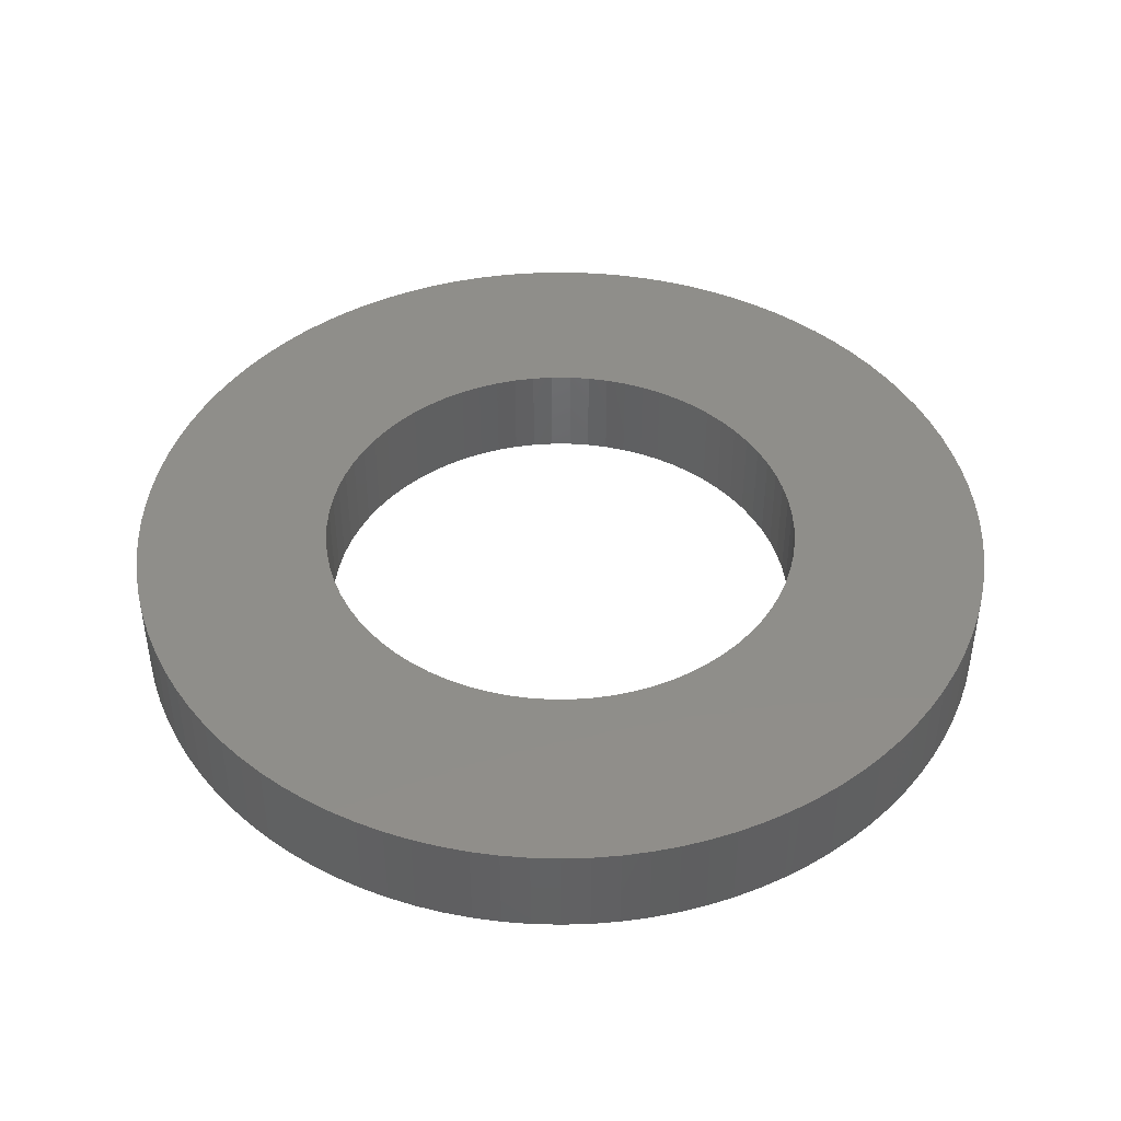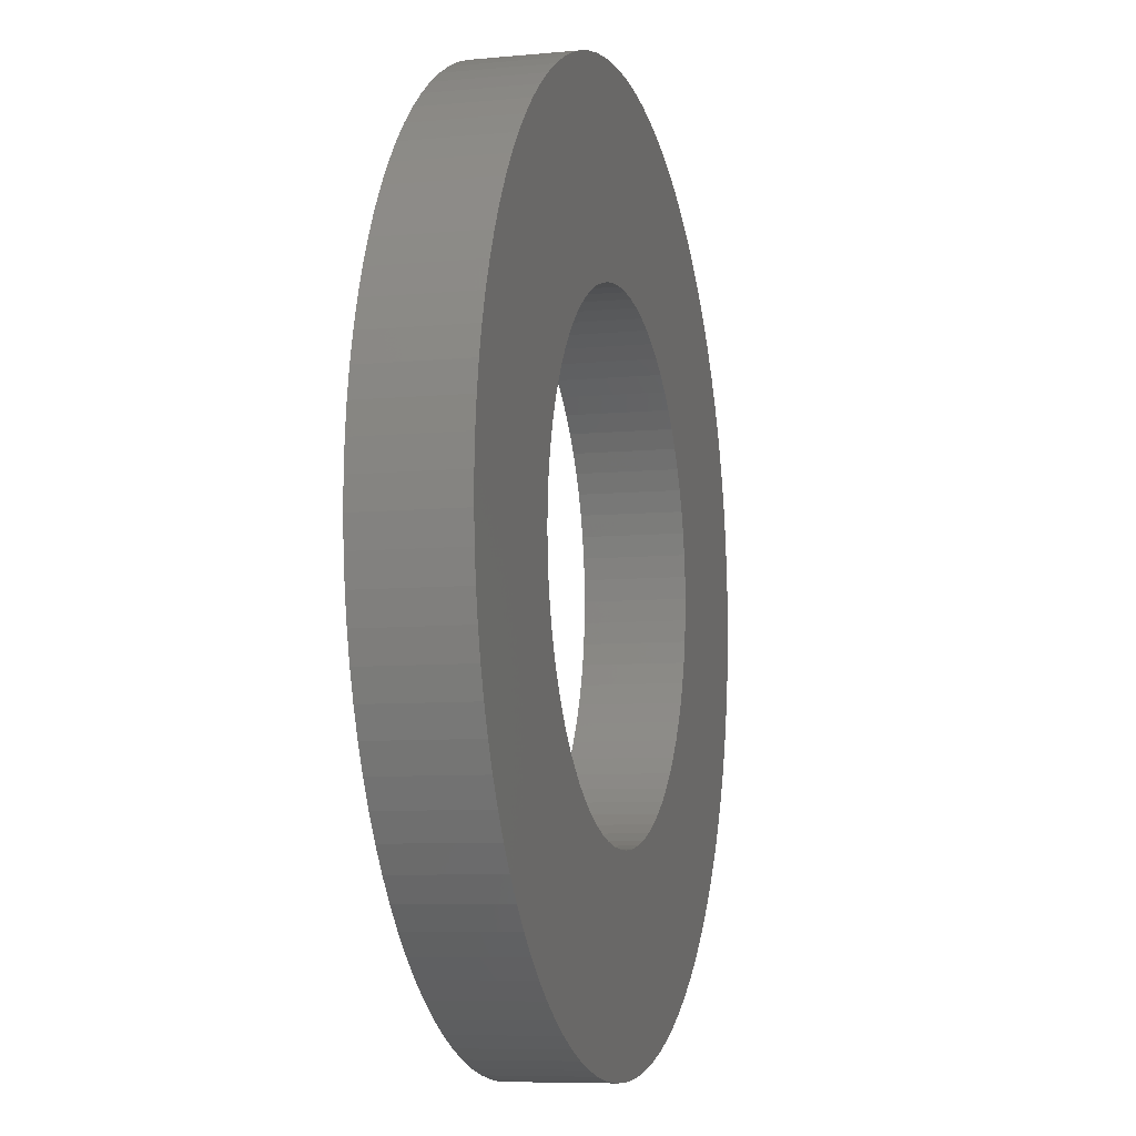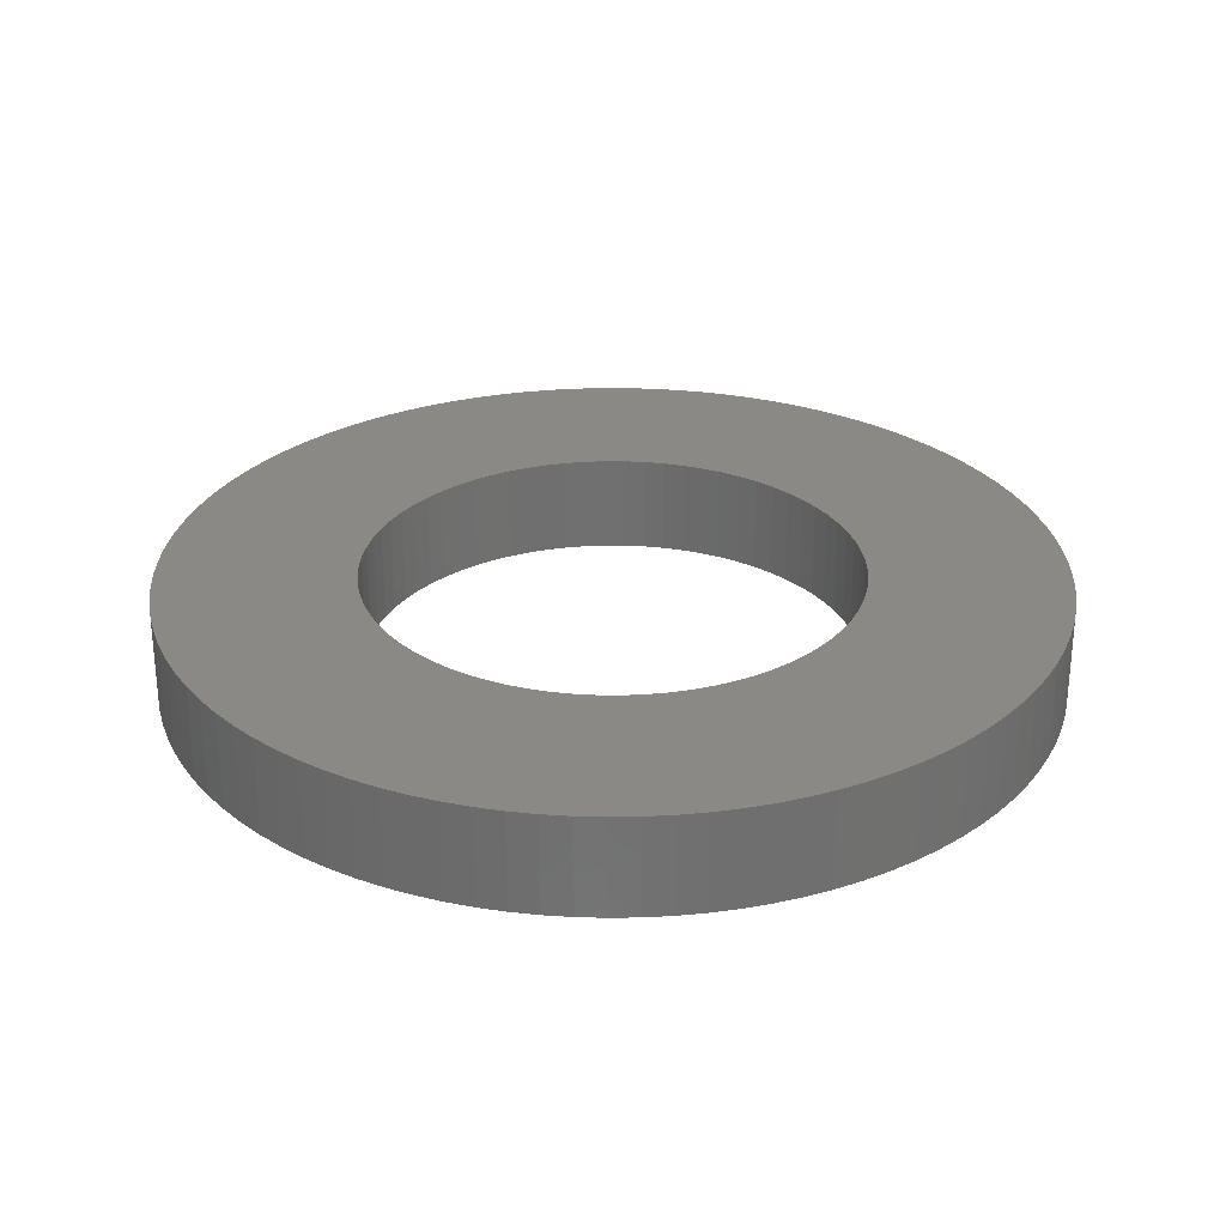
<metadata>
{"format":"stl","ext":"stl","renderer":"f3d","projection":"perspective","resolution":1024,"background":"white","views":[{"elev":44.1,"azim":24.5,"up":"+Z"},{"elev":-7.5,"azim":-74.9,"up":"+Y"},{"elev":28.2,"azim":39.6,"up":"+Z"}]}
</metadata>
<code>
# stl→obj: 346 verts, 692 faces
v 0.978 0.06216 0
v 0.98 0 0.22
v 0.98 0 0
v 0.978 0.06216 0.22
v 0.9721 0.1241 0
v 0.9721 0.1241 0.22
v 0.9623 0.1855 0
v 0.9623 0.1855 0.22
v 0.9486 0.2461 0
v 0.9486 0.2461 0.22
v 0.9311 0.3058 0
v 0.9311 0.3058 0.22
v 0.9098 0.3642 0
v 0.9098 0.3642 0.22
v 0.8849 0.4212 0
v 0.8849 0.4212 0.22
v 0.8564 0.4765 0.22
v 0.8564 0.4765 0
v 0.8244 0.5298 0
v 0.8244 0.5298 0.22
v 0.7892 0.581 0
v 0.7892 0.581 0.22
v 0.7507 0.6299 0
v 0.7507 0.6299 0.22
v 0.7093 0.6763 0
v 0.7093 0.6763 0.22
v 0.6649 0.7199 0
v 0.6649 0.7199 0.22
v 0.6179 0.7606 0
v 0.6179 0.7606 0.22
v 0.5685 0.7983 0.22
v 0.5685 0.7983 0
v 0.5167 0.8327 0
v 0.5167 0.8327 0.22
v 0.4628 0.8638 0
v 0.4628 0.8638 0.22
v 0.4071 0.8914 0
v 0.4071 0.8914 0.22
v 0.3497 0.9155 0
v 0.3497 0.9155 0.22
v 0.291 0.9358 0
v 0.291 0.9358 0.22
v 0.231 0.9524 0
v 0.231 0.9524 0.22
v 0.1702 0.9651 0
v 0.1702 0.9651 0.22
v 0.1086 0.974 0
v 0.1086 0.974 0.22
v 0.04663 0.9789 0.22
v 0.04663 0.9789 0
v -0.01555 0.9799 0
v -0.01555 0.9799 0.22
v -0.07766 0.9769 0
v -0.07766 0.9769 0.22
v -0.1395 0.97 0
v -0.1395 0.97 0.22
v -0.2007 0.9592 0
v -0.2007 0.9592 0.22
v -0.2611 0.9446 0
v -0.2611 0.9446 0.22
v -0.3205 0.9261 0
v -0.3205 0.9261 0.22
v -0.3786 0.9039 0
v -0.3786 0.9039 0.22
v -0.4352 0.8781 0
v -0.4352 0.8781 0.22
v -0.49 0.8487 0
v -0.49 0.8487 0.22
v -0.5428 0.8159 0.22
v -0.5428 0.8159 0
v -0.5935 0.7798 0
v -0.5935 0.7798 0.22
v -0.6418 0.7406 0.22
v -0.6418 0.7406 0
v -0.6874 0.6984 0
v -0.6874 0.6984 0.22
v -0.7304 0.6534 0.22
v -0.7304 0.6534 0
v -0.7703 0.6058 0
v -0.7703 0.6058 0.22
v -0.8072 0.5557 0.22
v -0.8072 0.5557 0
v -0.8408 0.5034 0
v -0.8408 0.5034 0.22
v -0.8711 0.4491 0
v -0.8711 0.4491 0.22
v -0.8978 0.3929 0.22
v -0.8978 0.3929 0
v -0.9209 0.3352 0
v -0.9209 0.3352 0.22
v -0.9403 0.2761 0.22
v -0.9403 0.2761 0
v -0.9559 0.2159 0
v -0.9559 0.2159 0.22
v -0.9677 0.1548 0
v -0.9677 0.1548 0.22
v -0.9756 0.09315 0
v -0.9756 0.09315 0.22
v -0.9795 0.03109 0.22
v -0.9795 0.03109 0
v -0.9795 -0.03109 0
v -0.9795 -0.03109 0.22
v -0.9756 -0.09315 0.22
v -0.9756 -0.09315 0
v -0.9677 -0.1548 0
v -0.9677 -0.1548 0.22
v -0.9559 -0.2159 0
v -0.9559 -0.2159 0.22
v -0.9403 -0.2761 0
v -0.9403 -0.2761 0.22
v -0.9209 -0.3352 0.22
v -0.9209 -0.3352 0
v -0.8978 -0.3929 0
v -0.8978 -0.3929 0.22
v -0.8711 -0.4491 0.22
v -0.8711 -0.4491 0
v -0.8408 -0.5034 0
v -0.8408 -0.5034 0.22
v -0.8072 -0.5557 0
v -0.8072 -0.5557 0.22
v -0.7703 -0.6058 0.22
v -0.7703 -0.6058 0
v -0.7304 -0.6534 0
v -0.7304 -0.6534 0.22
v -0.6874 -0.6984 0
v -0.6874 -0.6984 0.22
v -0.6418 -0.7406 0.22
v -0.6418 -0.7406 0
v -0.5935 -0.7798 0.22
v -0.5935 -0.7798 0
v -0.5428 -0.8159 0.22
v -0.5428 -0.8159 0
v -0.49 -0.8487 0
v -0.49 -0.8487 0.22
v -0.4352 -0.8781 0
v -0.4352 -0.8781 0.22
v -0.3786 -0.9039 0
v -0.3786 -0.9039 0.22
v -0.3205 -0.9261 0
v -0.3205 -0.9261 0.22
v -0.2611 -0.9446 0
v -0.2611 -0.9446 0.22
v -0.2007 -0.9592 0
v -0.2007 -0.9592 0.22
v -0.1395 -0.97 0
v -0.1395 -0.97 0.22
v -0.07766 -0.9769 0
v -0.07766 -0.9769 0.22
v -0.01555 -0.9799 0.22
v -0.01555 -0.9799 0
v 0.04663 -0.9789 0.22
v 0.04663 -0.9789 0
v 0.1086 -0.974 0
v 0.1086 -0.974 0.22
v 0.1702 -0.9651 0.22
v 0.1702 -0.9651 0
v 0.231 -0.9524 0
v 0.231 -0.9524 0.22
v 0.291 -0.9358 0
v 0.291 -0.9358 0.22
v 0.3497 -0.9155 0.22
v 0.3497 -0.9155 0
v 0.4071 -0.8914 0
v 0.4071 -0.8914 0.22
v 0.4628 -0.8638 0
v 0.4628 -0.8638 0.22
v 0.5167 -0.8327 0.22
v 0.5167 -0.8327 0
v 0.5685 -0.7983 0
v 0.5685 -0.7983 0.22
v 0.6179 -0.7606 0
v 0.6179 -0.7606 0.22
v 0.6649 -0.7199 0.22
v 0.6649 -0.7199 0
v 0.7093 -0.6763 0
v 0.7093 -0.6763 0.22
v 0.7507 -0.6299 0
v 0.7507 -0.6299 0.22
v 0.7892 -0.581 0
v 0.7892 -0.581 0.22
v 0.8244 -0.5298 0.22
v 0.8244 -0.5298 0
v 0.8564 -0.4765 0
v 0.8564 -0.4765 0.22
v 0.8849 -0.4212 0.22
v 0.8849 -0.4212 0
v 0.9098 -0.3642 0.22
v 0.9098 -0.3642 0
v 0.9311 -0.3058 0
v 0.9311 -0.3058 0.22
v 0.9486 -0.2461 0
v 0.9486 -0.2461 0.22
v 0.9623 -0.1855 0.22
v 0.9623 -0.1855 0
v 0.9721 -0.1241 0
v 0.9721 -0.1241 0.22
v 0.978 -0.06216 0
v 0.978 -0.06216 0.22
v 0.543 0.04622 0
v 0.545 0 0
v 0.545 0 0.22
v 0.543 0.04622 0.22
v 0.5372 0.09211 0
v 0.5372 0.09211 0.22
v 0.5274 0.1373 0
v 0.5274 0.1373 0.22
v 0.5139 0.1816 0
v 0.5139 0.1816 0.22
v 0.4966 0.2245 0
v 0.4966 0.2245 0.22
v 0.4758 0.2658 0
v 0.4758 0.2658 0.22
v 0.4515 0.3052 0
v 0.4515 0.3052 0.22
v 0.424 0.3424 0
v 0.424 0.3424 0.22
v 0.3935 0.3771 0
v 0.3935 0.3771 0.22
v 0.3601 0.4091 0
v 0.3601 0.4091 0.22
v 0.3241 0.4382 0
v 0.3241 0.4382 0.22
v 0.2857 0.4641 0
v 0.2857 0.4641 0.22
v 0.2454 0.4866 0
v 0.2454 0.4866 0.22
v 0.2032 0.5057 0
v 0.2032 0.5057 0.22
v 0.1596 0.5211 0
v 0.1596 0.5211 0.22
v 0.1148 0.5328 0
v 0.1148 0.5328 0.22
v 0.06922 0.5406 0.22
v 0.06922 0.5406 0
v 0.02313 0.5445 0
v 0.02313 0.5445 0.22
v -0.02313 0.5445 0
v -0.02313 0.5445 0.22
v -0.06922 0.5406 0.22
v -0.06922 0.5406 0
v -0.1148 0.5328 0
v -0.1148 0.5328 0.22
v -0.1596 0.5211 0.22
v -0.1596 0.5211 0
v -0.2032 0.5057 0
v -0.2032 0.5057 0.22
v -0.2454 0.4866 0
v -0.2454 0.4866 0.22
v -0.2857 0.4641 0
v -0.2857 0.4641 0.22
v -0.3241 0.4382 0
v -0.3241 0.4382 0.22
v -0.3601 0.4091 0
v -0.3601 0.4091 0.22
v -0.3935 0.3771 0
v -0.3935 0.3771 0.22
v -0.424 0.3424 0
v -0.424 0.3424 0.22
v -0.4515 0.3052 0
v -0.4515 0.3052 0.22
v -0.4758 0.2658 0
v -0.4758 0.2658 0.22
v -0.4966 0.2245 0
v -0.4966 0.2245 0.22
v -0.5139 0.1816 0
v -0.5139 0.1816 0.22
v -0.5274 0.1373 0
v -0.5274 0.1373 0.22
v -0.5372 0.09211 0.22
v -0.5372 0.09211 0
v -0.543 0.04622 0
v -0.543 0.04622 0.22
v -0.545 -1.143e-15 0
v -0.545 -1.143e-15 0.22
v -0.543 -0.04622 0
v -0.543 -0.04622 0.22
v -0.5372 -0.09211 0
v -0.5372 -0.09211 0.22
v -0.5274 -0.1373 0
v -0.5274 -0.1373 0.22
v -0.5139 -0.1816 0
v -0.5139 -0.1816 0.22
v -0.4966 -0.2245 0
v -0.4966 -0.2245 0.22
v -0.4758 -0.2658 0
v -0.4758 -0.2658 0.22
v -0.4515 -0.3052 0.22
v -0.4515 -0.3052 0
v -0.424 -0.3424 0
v -0.424 -0.3424 0.22
v -0.3935 -0.3771 0
v -0.3935 -0.3771 0.22
v -0.3601 -0.4091 0.22
v -0.3601 -0.4091 0
v -0.3241 -0.4382 0
v -0.3241 -0.4382 0.22
v -0.2857 -0.4641 0
v -0.2857 -0.4641 0.22
v -0.2454 -0.4866 0
v -0.2454 -0.4866 0.22
v -0.2032 -0.5057 0
v -0.2032 -0.5057 0.22
v -0.1596 -0.5211 0.22
v -0.1596 -0.5211 0
v -0.1148 -0.5328 0
v -0.1148 -0.5328 0.22
v -0.06922 -0.5406 0
v -0.06922 -0.5406 0.22
v -0.02313 -0.5445 0.22
v -0.02313 -0.5445 0
v 0.02313 -0.5445 0
v 0.02313 -0.5445 0.22
v 0.06922 -0.5406 0.22
v 0.06922 -0.5406 0
v 0.1148 -0.5328 0
v 0.1148 -0.5328 0.22
v 0.1596 -0.5211 0
v 0.1596 -0.5211 0.22
v 0.2032 -0.5057 0.22
v 0.2032 -0.5057 0
v 0.2454 -0.4866 0
v 0.2454 -0.4866 0.22
v 0.2857 -0.4641 0
v 0.2857 -0.4641 0.22
v 0.3241 -0.4382 0.22
v 0.3241 -0.4382 0
v 0.3601 -0.4091 0
v 0.3601 -0.4091 0.22
v 0.3935 -0.3771 0.22
v 0.3935 -0.3771 0
v 0.424 -0.3424 0
v 0.424 -0.3424 0.22
v 0.4515 -0.3052 0
v 0.4515 -0.3052 0.22
v 0.4758 -0.2658 0
v 0.4758 -0.2658 0.22
v 0.4966 -0.2245 0
v 0.4966 -0.2245 0.22
v 0.5139 -0.1816 0
v 0.5139 -0.1816 0.22
v 0.5274 -0.1373 0.22
v 0.5274 -0.1373 0
v 0.5372 -0.09211 0
v 0.5372 -0.09211 0.22
v 0.543 -0.04622 0.22
v 0.543 -0.04622 0
f 1 2 3
f 1 4 2
f 5 6 4
f 5 4 1
f 7 8 6
f 7 6 5
f 9 10 8
f 9 8 7
f 11 12 10
f 11 10 9
f 13 14 12
f 13 12 11
f 15 16 14
f 15 17 16
f 15 14 13
f 18 17 15
f 19 20 17
f 19 17 18
f 21 22 20
f 21 20 19
f 23 24 22
f 23 22 21
f 25 26 24
f 25 24 23
f 27 28 26
f 27 26 25
f 29 30 28
f 29 31 30
f 29 28 27
f 32 31 29
f 33 34 31
f 33 31 32
f 35 36 34
f 35 34 33
f 37 38 36
f 37 36 35
f 39 40 38
f 39 38 37
f 41 42 40
f 41 40 39
f 43 44 42
f 43 42 41
f 45 46 44
f 45 44 43
f 47 48 46
f 47 49 48
f 47 46 45
f 50 49 47
f 51 49 50
f 51 52 49
f 53 52 51
f 53 54 52
f 55 54 53
f 55 56 54
f 57 56 55
f 57 58 56
f 59 58 57
f 59 60 58
f 61 60 59
f 61 62 60
f 63 62 61
f 63 64 62
f 65 64 63
f 65 66 64
f 67 68 66
f 67 66 65
f 67 69 68
f 70 69 67
f 71 72 69
f 71 73 72
f 71 69 70
f 74 73 71
f 75 76 73
f 75 77 76
f 75 73 74
f 78 77 75
f 79 80 77
f 79 81 80
f 79 77 78
f 82 81 79
f 83 84 81
f 83 81 82
f 85 86 84
f 85 87 86
f 85 84 83
f 88 87 85
f 89 90 87
f 89 91 90
f 89 87 88
f 92 91 89
f 93 94 91
f 93 91 92
f 95 96 94
f 95 94 93
f 97 98 96
f 97 99 98
f 97 96 95
f 100 99 97
f 101 99 100
f 101 102 99
f 101 103 102
f 104 103 101
f 105 103 104
f 105 106 103
f 107 106 105
f 107 108 106
f 109 108 107
f 109 110 108
f 109 111 110
f 112 111 109
f 113 111 112
f 113 114 111
f 113 115 114
f 116 115 113
f 117 115 116
f 117 118 115
f 119 118 117
f 119 120 118
f 119 121 120
f 122 121 119
f 123 121 122
f 123 124 121
f 125 124 123
f 125 126 124
f 125 127 126
f 128 127 125
f 128 129 127
f 130 129 128
f 130 131 129
f 132 131 130
f 133 131 132
f 133 134 131
f 135 136 134
f 135 134 133
f 137 138 136
f 137 136 135
f 139 140 138
f 139 138 137
f 141 142 140
f 141 140 139
f 143 144 142
f 143 142 141
f 145 146 144
f 145 144 143
f 147 148 146
f 147 149 148
f 147 146 145
f 150 151 149
f 150 149 147
f 152 151 150
f 153 151 152
f 153 154 151
f 153 155 154
f 156 155 153
f 157 155 156
f 157 158 155
f 159 158 157
f 159 160 158
f 159 161 160
f 162 161 159
f 163 161 162
f 163 164 161
f 165 164 163
f 165 166 164
f 165 167 166
f 168 167 165
f 169 167 168
f 169 170 167
f 171 170 169
f 171 172 170
f 171 173 172
f 174 173 171
f 175 173 174
f 175 176 173
f 177 176 175
f 177 178 176
f 179 178 177
f 179 180 178
f 179 181 180
f 182 181 179
f 183 181 182
f 183 184 181
f 183 185 184
f 186 185 183
f 186 187 185
f 188 187 186
f 189 187 188
f 189 190 187
f 191 190 189
f 191 192 190
f 191 193 192
f 194 193 191
f 195 193 194
f 195 196 193
f 197 196 195
f 197 198 196
f 197 2 198
f 3 2 197
f 199 200 201
f 199 201 202
f 203 202 204
f 203 199 202
f 205 204 206
f 205 203 204
f 207 206 208
f 207 205 206
f 209 208 210
f 209 207 208
f 211 210 212
f 211 209 210
f 213 212 214
f 213 211 212
f 215 214 216
f 215 213 214
f 217 216 218
f 217 215 216
f 219 218 220
f 219 217 218
f 221 220 222
f 221 219 220
f 223 222 224
f 223 221 222
f 225 223 224
f 225 224 226
f 227 225 226
f 227 226 228
f 229 227 228
f 229 228 230
f 231 230 232
f 231 229 230
f 231 232 233
f 234 231 233
f 235 233 236
f 235 234 233
f 237 236 238
f 237 238 239
f 237 235 236
f 240 237 239
f 241 239 242
f 241 242 243
f 241 240 239
f 244 241 243
f 245 243 246
f 245 244 243
f 247 246 248
f 247 245 246
f 249 248 250
f 249 247 248
f 251 250 252
f 251 249 250
f 253 252 254
f 253 251 252
f 255 254 256
f 255 253 254
f 257 256 258
f 257 255 256
f 259 258 260
f 259 257 258
f 261 260 262
f 261 259 260
f 263 262 264
f 263 261 262
f 265 264 266
f 265 263 264
f 267 266 268
f 267 268 269
f 267 265 266
f 270 267 269
f 271 269 272
f 271 270 269
f 273 272 274
f 273 271 272
f 275 273 274
f 275 274 276
f 277 275 276
f 277 276 278
f 279 277 278
f 279 278 280
f 281 279 280
f 281 280 282
f 283 281 282
f 283 282 284
f 285 283 284
f 285 284 286
f 285 286 287
f 288 285 287
f 289 288 287
f 289 287 290
f 291 289 290
f 291 290 292
f 291 292 293
f 294 291 293
f 295 294 293
f 295 293 296
f 297 295 296
f 297 296 298
f 299 297 298
f 299 298 300
f 301 300 302
f 301 299 300
f 301 302 303
f 304 301 303
f 305 303 306
f 305 304 303
f 307 306 308
f 307 308 309
f 307 305 306
f 310 307 309
f 311 309 312
f 311 312 313
f 311 310 309
f 314 311 313
f 315 313 316
f 315 314 313
f 317 316 318
f 317 318 319
f 317 315 316
f 320 317 319
f 321 319 322
f 321 320 319
f 323 322 324
f 323 324 325
f 323 321 322
f 326 323 325
f 327 326 325
f 327 325 328
f 327 328 329
f 330 327 329
f 331 330 329
f 331 329 332
f 333 331 332
f 333 332 334
f 335 333 334
f 335 334 336
f 337 335 336
f 337 336 338
f 339 337 338
f 339 338 340
f 339 340 341
f 342 339 341
f 343 342 341
f 343 341 344
f 343 344 345
f 346 343 345
f 200 346 345
f 200 345 201
f 291 125 123
f 294 125 291
f 294 128 125
f 294 130 128
f 289 291 123
f 289 123 122
f 295 132 130
f 295 130 294
f 288 289 122
f 288 119 117
f 288 122 119
f 297 132 295
f 297 133 132
f 285 288 117
f 285 117 116
f 299 133 297
f 299 135 133
f 299 137 135
f 283 285 116
f 283 116 113
f 301 139 137
f 301 137 299
f 281 112 109
f 281 113 112
f 281 283 113
f 304 139 301
f 304 141 139
f 279 109 107
f 279 281 109
f 305 141 304
f 305 143 141
f 305 145 143
f 277 107 105
f 277 279 107
f 307 145 305
f 307 147 145
f 275 104 101
f 275 105 104
f 275 277 105
f 310 147 307
f 310 150 147
f 273 275 101
f 273 101 100
f 311 150 310
f 311 152 150
f 311 153 152
f 271 97 95
f 271 100 97
f 271 273 100
f 314 153 311
f 314 156 153
f 270 95 93
f 270 271 95
f 315 156 314
f 315 157 156
f 267 93 92
f 267 270 93
f 317 159 157
f 317 162 159
f 317 157 315
f 265 267 92
f 265 89 88
f 265 92 89
f 320 162 317
f 320 163 162
f 263 88 85
f 263 265 88
f 321 163 320
f 321 165 163
f 261 85 83
f 261 263 85
f 323 165 321
f 323 168 165
f 323 169 168
f 259 261 83
f 259 82 79
f 259 83 82
f 326 169 323
f 326 171 169
f 257 259 79
f 78 257 79
f 327 171 326
f 327 174 171
f 255 257 78
f 75 255 78
f 330 174 327
f 175 174 330
f 253 255 75
f 74 253 75
f 177 175 330
f 177 330 331
f 71 251 253
f 71 253 74
f 179 177 331
f 179 331 333
f 70 249 251
f 70 251 71
f 182 333 335
f 182 179 333
f 67 247 249
f 67 249 70
f 183 182 335
f 65 247 67
f 186 183 335
f 186 335 337
f 63 245 247
f 63 247 65
f 188 337 339
f 188 186 337
f 61 245 63
f 61 244 245
f 189 339 342
f 189 188 339
f 59 244 61
f 59 241 244
f 191 189 342
f 57 241 59
f 194 191 342
f 194 342 343
f 55 240 241
f 55 241 57
f 195 343 346
f 195 194 343
f 53 237 240
f 53 240 55
f 197 195 346
f 197 346 200
f 51 237 53
f 51 235 237
f 3 197 200
f 50 235 51
f 1 3 200
f 1 200 199
f 47 234 235
f 47 235 50
f 5 199 203
f 5 1 199
f 45 231 234
f 45 234 47
f 7 203 205
f 7 5 203
f 43 231 45
f 43 229 231
f 9 7 205
f 41 229 43
f 11 205 207
f 11 9 205
f 39 227 229
f 39 229 41
f 13 207 209
f 13 11 207
f 37 225 227
f 37 227 39
f 15 209 211
f 15 13 209
f 35 223 225
f 35 225 37
f 18 15 211
f 33 223 35
f 19 18 211
f 19 211 213
f 32 223 33
f 32 221 223
f 21 19 213
f 21 213 215
f 29 221 32
f 29 219 221
f 23 215 217
f 23 21 215
f 27 217 219
f 27 219 29
f 25 23 217
f 25 217 27
f 292 124 126
f 293 292 126
f 293 126 127
f 293 127 129
f 290 124 292
f 290 121 124
f 296 129 131
f 296 293 129
f 287 121 290
f 287 118 120
f 287 120 121
f 298 296 131
f 298 131 134
f 286 118 287
f 286 115 118
f 300 298 134
f 300 134 136
f 300 136 138
f 284 115 286
f 284 114 115
f 302 138 140
f 302 300 138
f 282 110 111
f 282 111 114
f 282 114 284
f 303 302 140
f 303 140 142
f 280 108 110
f 280 110 282
f 306 303 142
f 306 142 144
f 306 144 146
f 278 106 108
f 278 108 280
f 308 306 146
f 308 146 148
f 276 102 103
f 276 103 106
f 276 106 278
f 309 308 148
f 309 148 149
f 274 102 276
f 274 99 102
f 312 309 149
f 312 149 151
f 312 151 154
f 272 96 98
f 272 98 99
f 272 99 274
f 313 312 154
f 313 154 155
f 269 94 96
f 269 96 272
f 316 313 155
f 316 155 158
f 268 91 94
f 268 94 269
f 318 158 160
f 318 160 161
f 318 316 158
f 266 91 268
f 266 87 90
f 266 90 91
f 319 318 161
f 319 161 164
f 264 86 87
f 264 87 266
f 322 319 164
f 322 164 166
f 262 84 86
f 262 86 264
f 324 322 166
f 324 166 167
f 324 167 170
f 260 84 262
f 260 80 81
f 260 81 84
f 325 324 170
f 325 170 172
f 258 80 260
f 77 80 258
f 328 325 172
f 328 172 173
f 256 77 258
f 76 77 256
f 329 328 173
f 176 329 173
f 254 76 256
f 73 76 254
f 178 329 176
f 178 332 329
f 72 254 252
f 72 73 254
f 180 332 178
f 180 334 332
f 69 252 250
f 69 72 252
f 181 336 334
f 181 334 180
f 68 250 248
f 68 69 250
f 184 336 181
f 66 68 248
f 185 336 184
f 185 338 336
f 64 248 246
f 64 66 248
f 187 340 338
f 187 338 185
f 62 64 246
f 62 246 243
f 190 341 340
f 190 340 187
f 60 62 243
f 60 243 242
f 192 341 190
f 58 60 242
f 193 341 192
f 193 344 341
f 56 242 239
f 56 58 242
f 196 345 344
f 196 344 193
f 54 239 238
f 54 56 239
f 198 345 196
f 198 201 345
f 52 54 238
f 52 238 236
f 2 201 198
f 49 52 236
f 4 201 2
f 4 202 201
f 48 236 233
f 48 49 236
f 6 204 202
f 6 202 4
f 46 233 232
f 46 48 233
f 8 206 204
f 8 204 6
f 44 46 232
f 44 232 230
f 10 206 8
f 42 44 230
f 12 208 206
f 12 206 10
f 40 230 228
f 40 42 230
f 14 210 208
f 14 208 12
f 38 228 226
f 38 40 228
f 16 212 210
f 16 210 14
f 36 226 224
f 36 38 226
f 17 212 16
f 34 36 224
f 20 212 17
f 20 214 212
f 31 34 224
f 31 224 222
f 22 214 20
f 22 216 214
f 30 31 222
f 30 222 220
f 24 218 216
f 24 216 22
f 28 220 218
f 28 30 220
f 26 218 24
f 26 28 218

</code>
